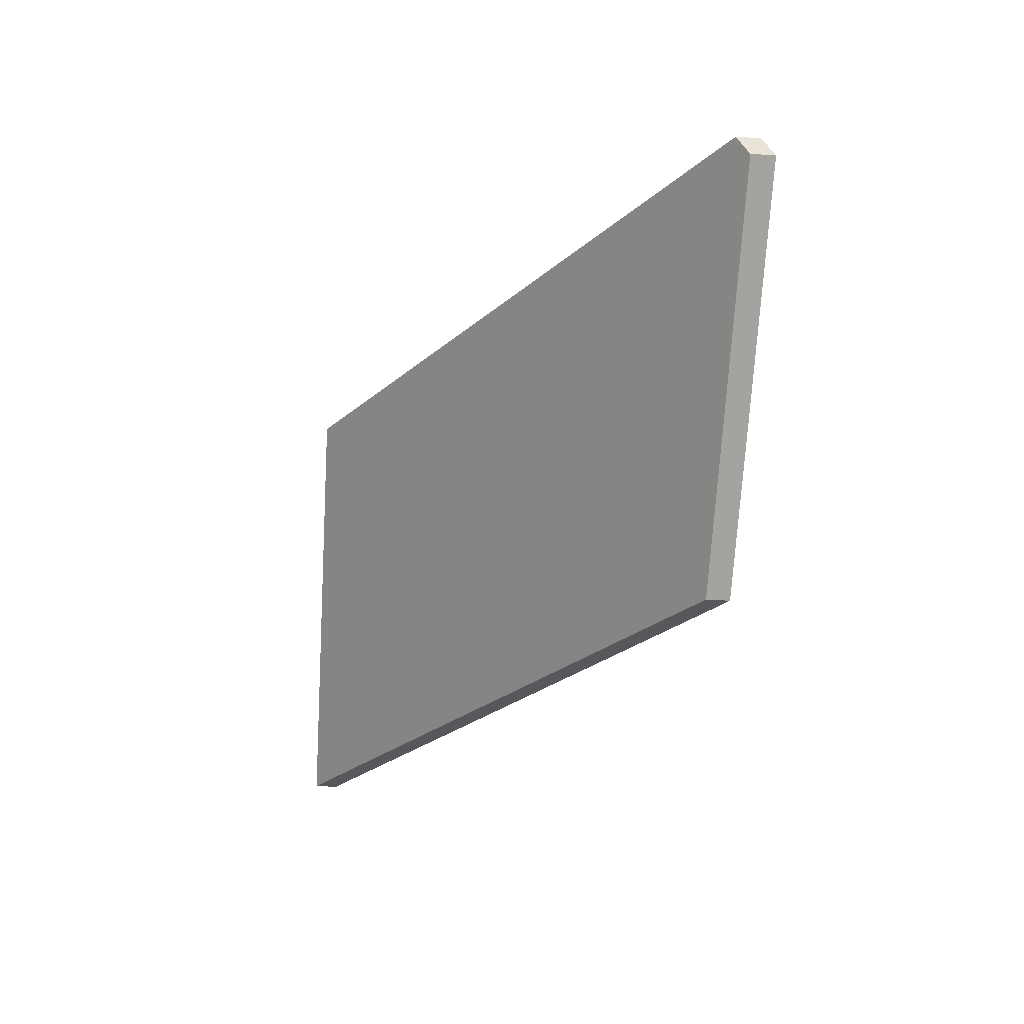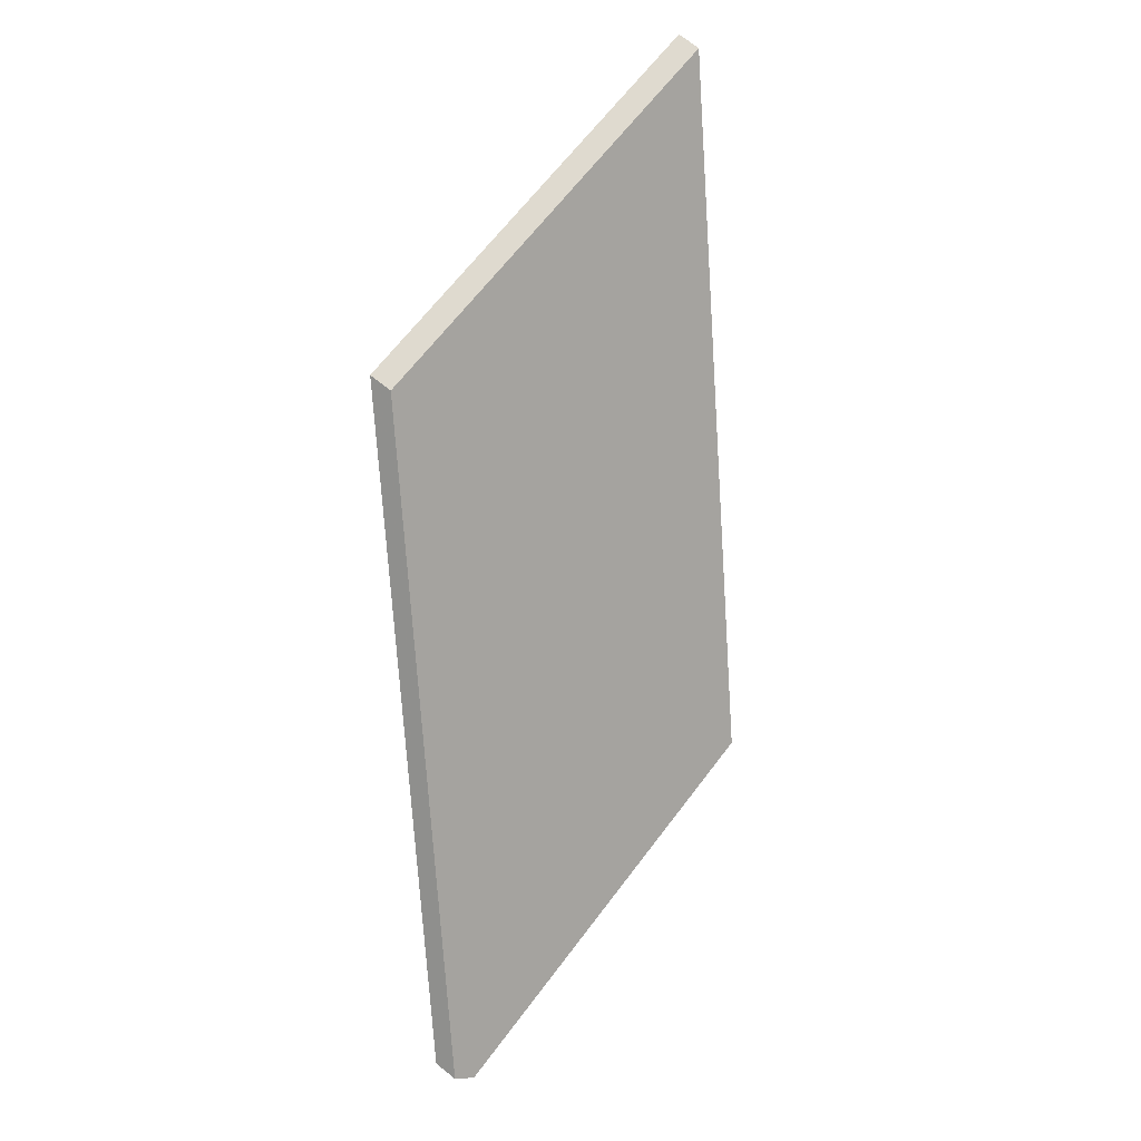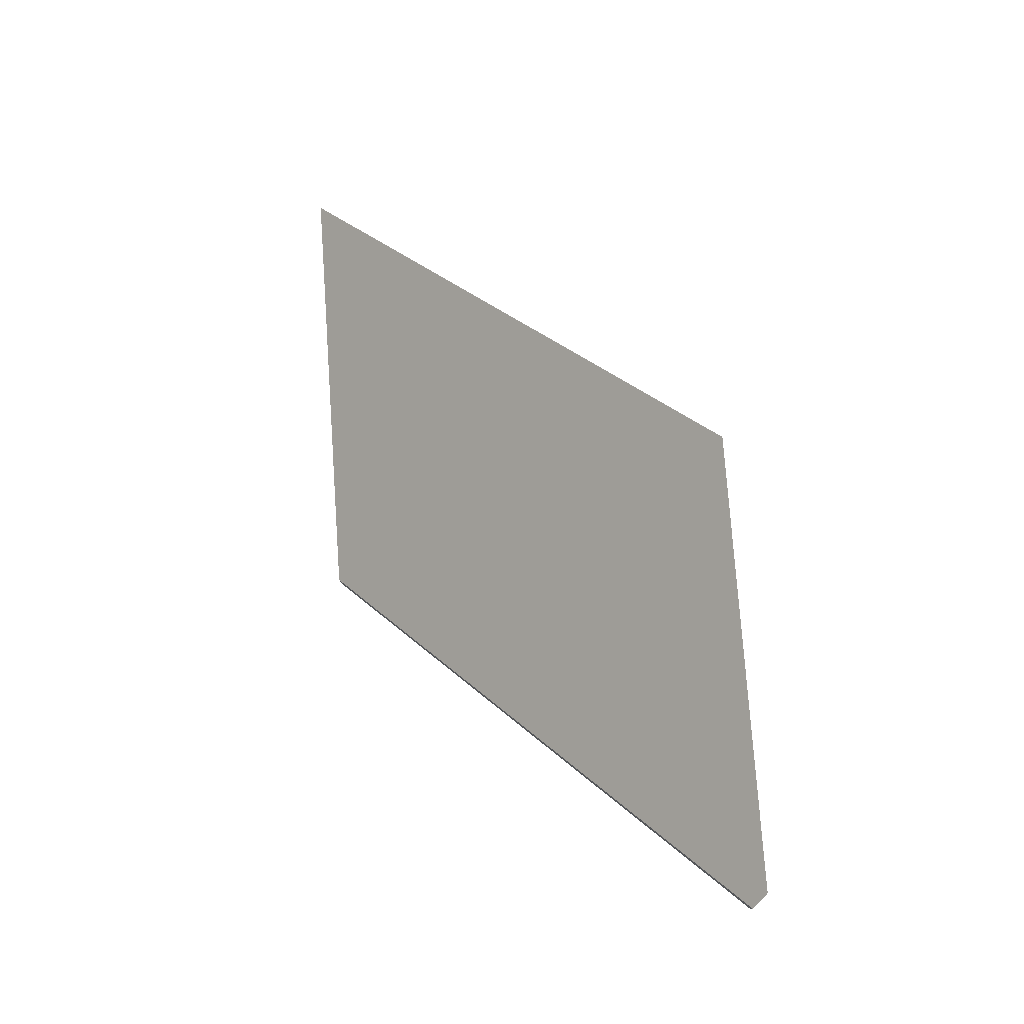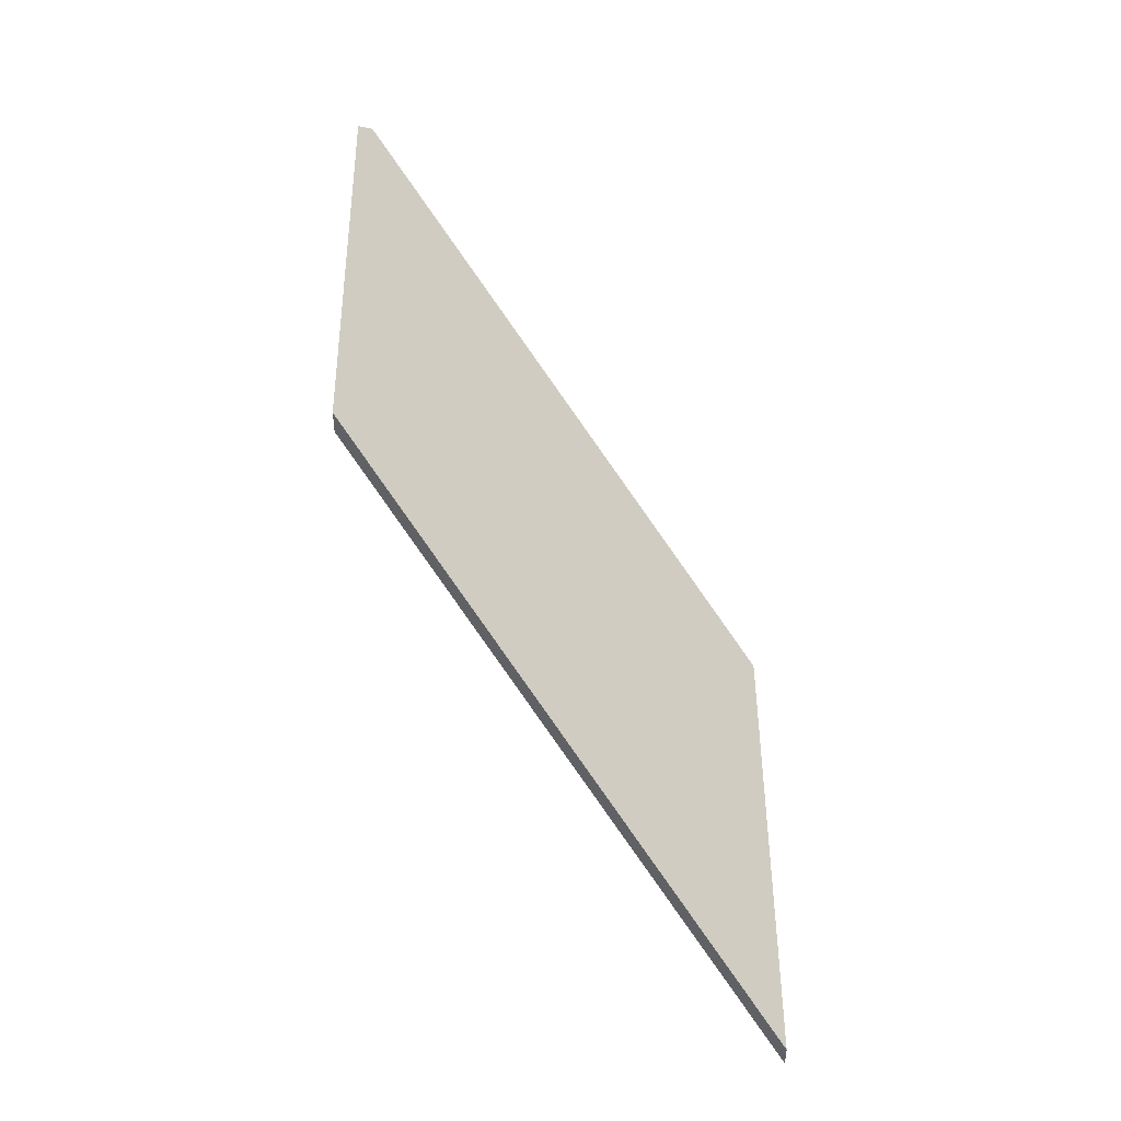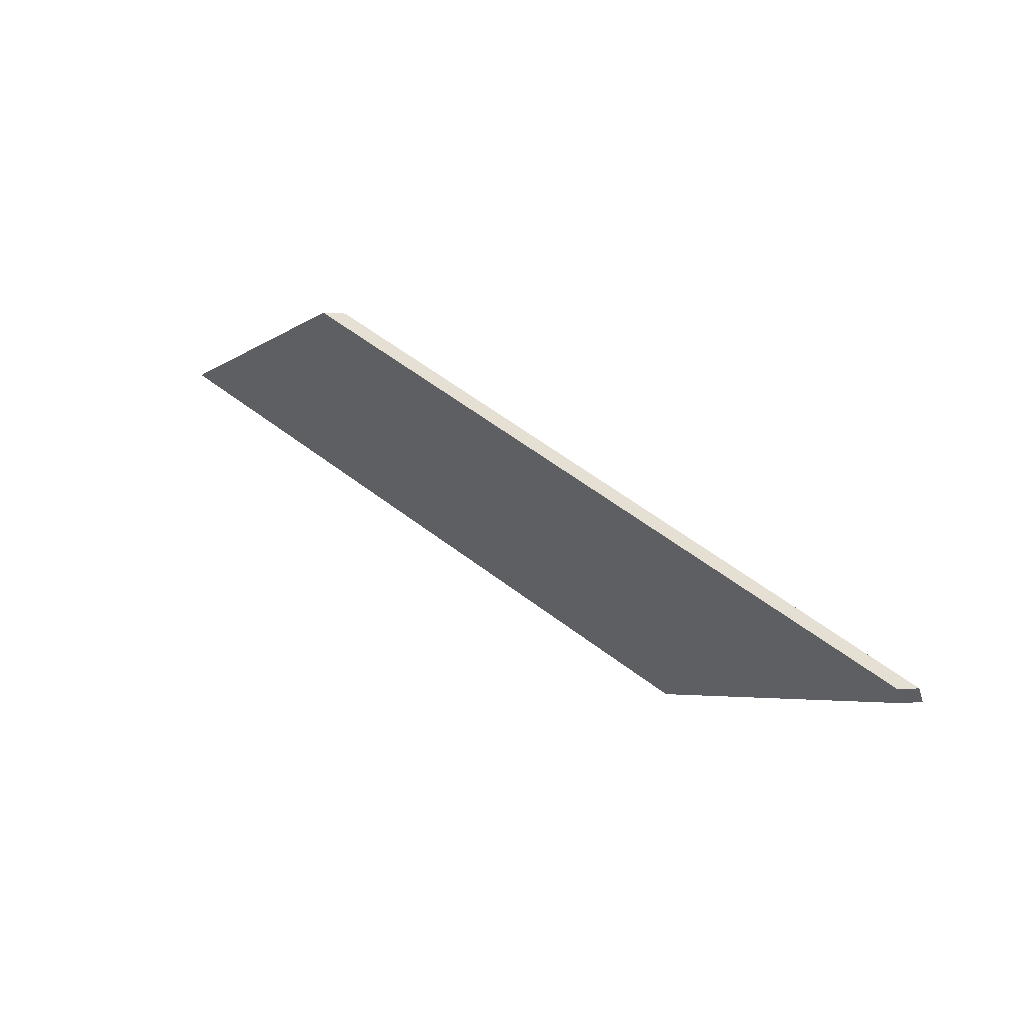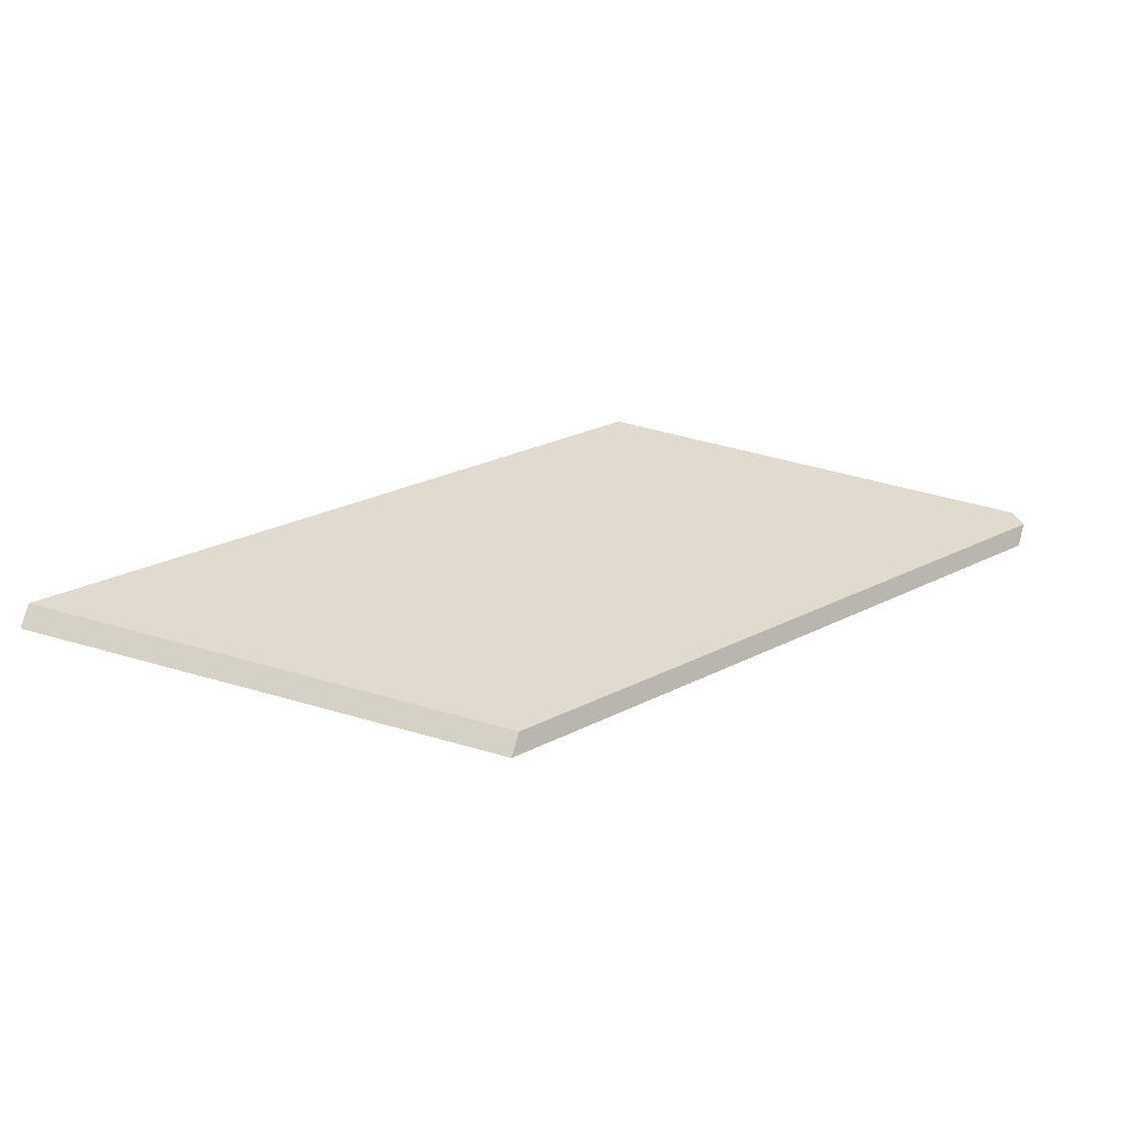
<metadata>
{"format":"obj","ext":"obj","renderer":"f3d","projection":"perspective","resolution":1024,"background":"white","views":[{"elev":-68.4,"azim":86.8,"up":"+Z"},{"elev":75.4,"azim":128.2,"up":"+Z"},{"elev":79.0,"azim":81.1,"up":"+Y"},{"elev":46.7,"azim":-95.3,"up":"+Y"},{"elev":0.9,"azim":65.1,"up":"+Z"},{"elev":77.7,"azim":15.4,"up":"+Z"}]}
</metadata>
<code>
v -5.928 0.1922 -4.359
v -5.976 0.1478 -4.319
v -6.027 0.1478 -4.323
v -5.977 0.1932 -4.365
v -5.929 0.1936 -4.361
v -5.977 0.1958 -4.365
v -5.977 0.1932 -4.365
v -6.027 0.1478 -4.323
v -6.027 0.1504 -4.323
v -6.027 0.1504 -4.323
v -6.027 0.1478 -4.323
v -5.976 0.1478 -4.319
v -5.976 0.1504 -4.319
v -5.929 0.1963 -4.361
v -5.929 0.1936 -4.361
v -5.977 0.1932 -4.365
v -5.977 0.1958 -4.365
v -5.976 0.1504 -4.319
v -5.976 0.1478 -4.319
v -5.928 0.1922 -4.359
v -5.928 0.1948 -4.359
v -5.928 0.1948 -4.359
v -5.928 0.1922 -4.359
v -5.929 0.1936 -4.361
v -5.929 0.1963 -4.361
v -5.929 0.1963 -4.361
v -5.977 0.1958 -4.365
v -6.027 0.1504 -4.323
v -5.976 0.1504 -4.319
v -5.928 0.1948 -4.359
f 1 2 3
f 1 3 4
f 1 4 5
f 6 7 8
f 6 8 9
f 10 11 12
f 10 12 13
f 14 15 16
f 14 16 17
f 18 19 20
f 18 20 21
f 22 23 24
f 22 24 25
f 26 27 28
f 26 28 29
f 26 29 30

</code>
